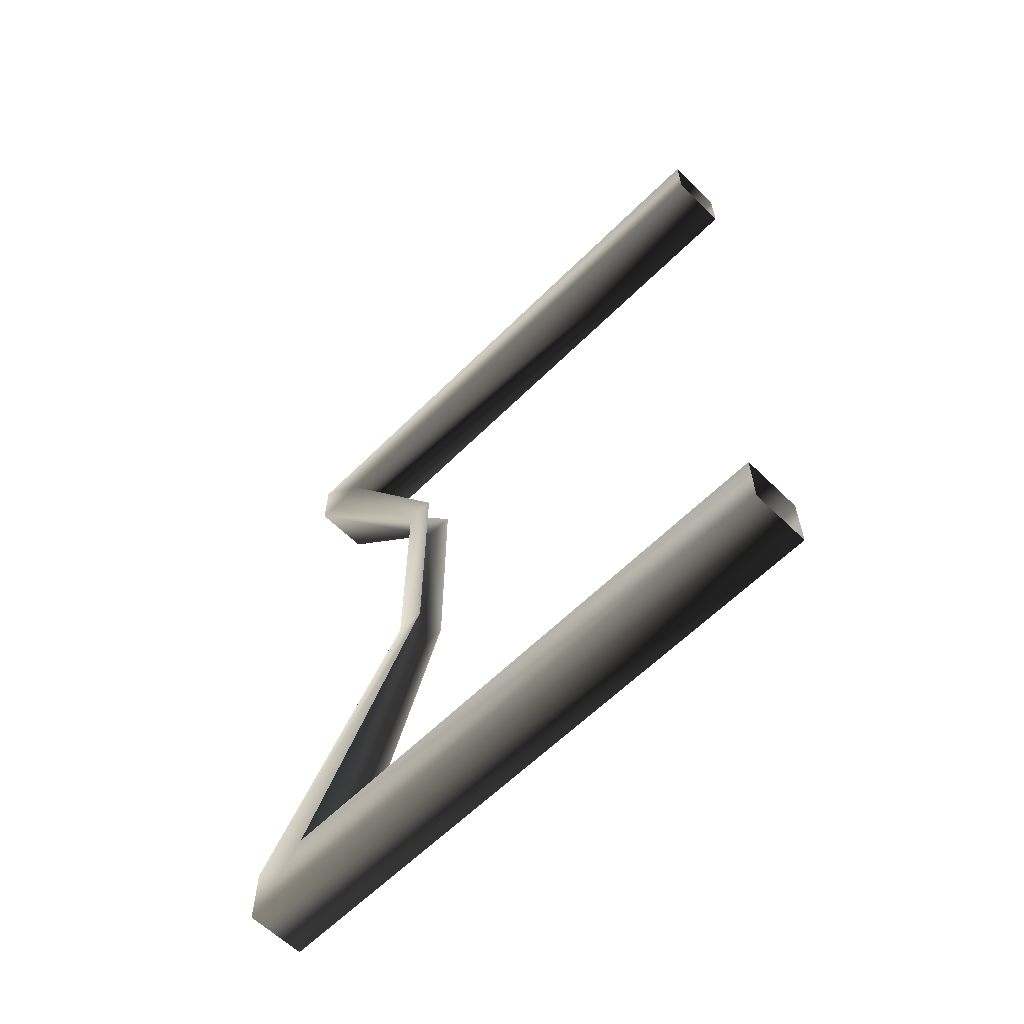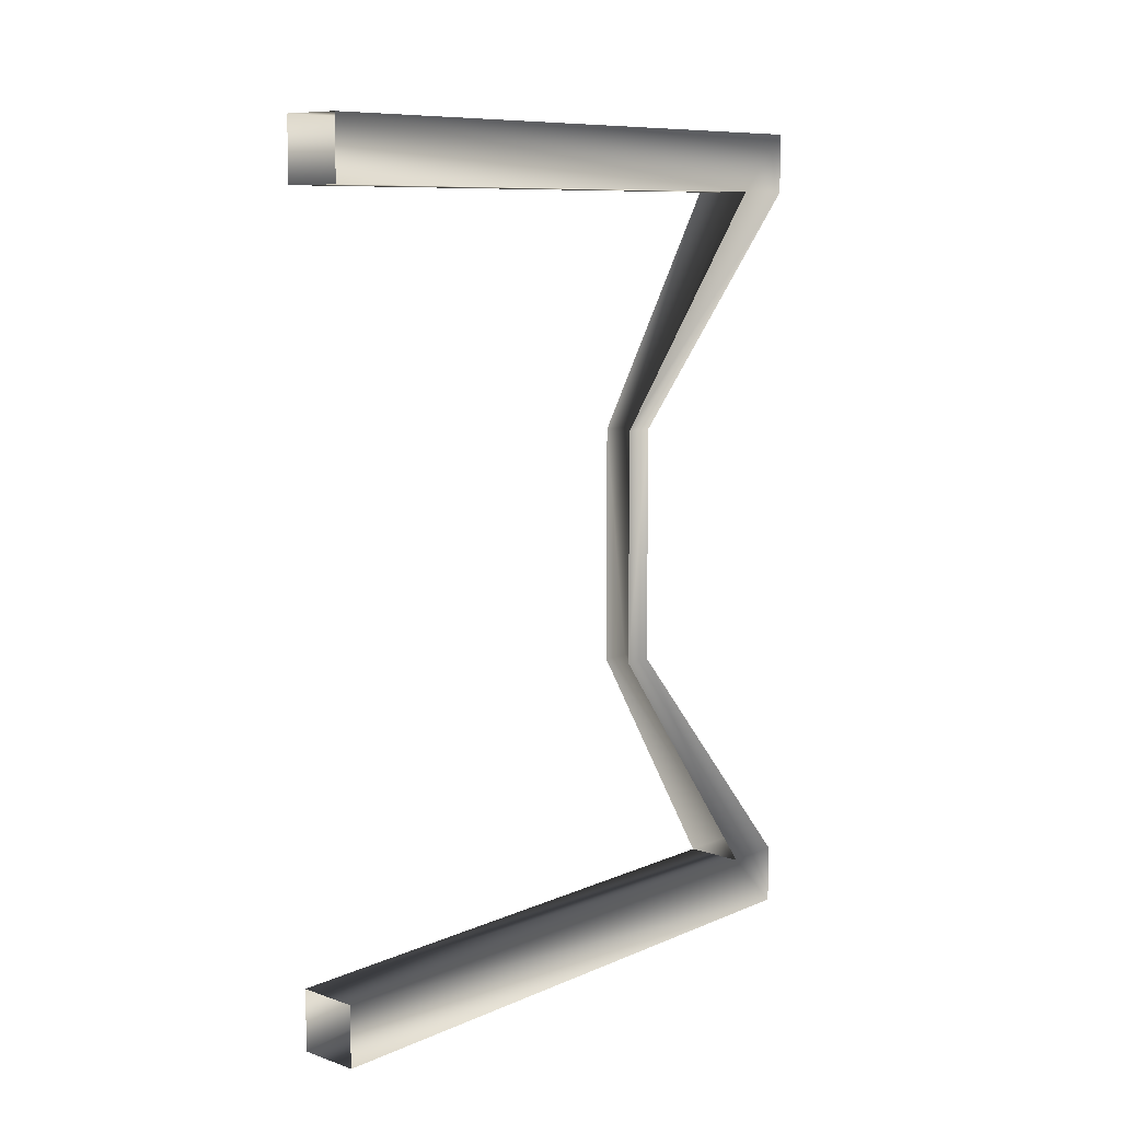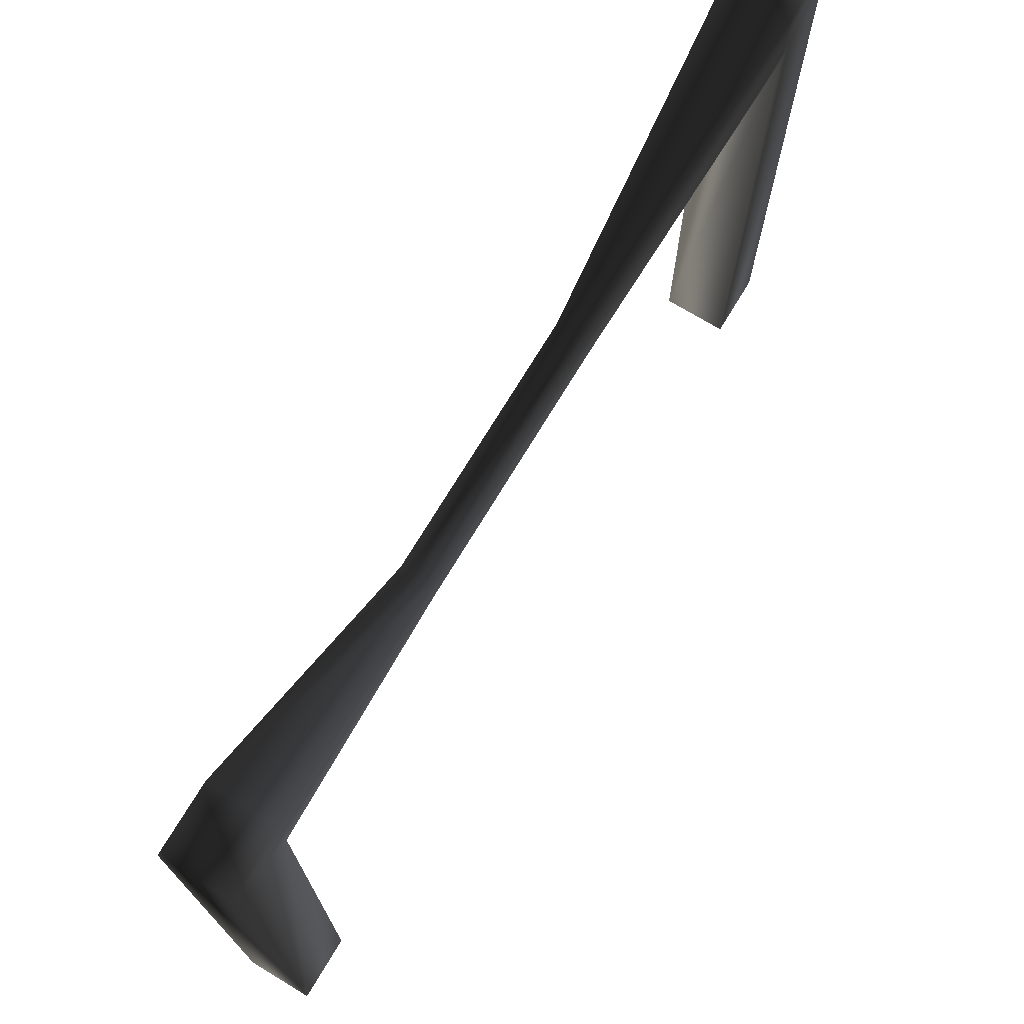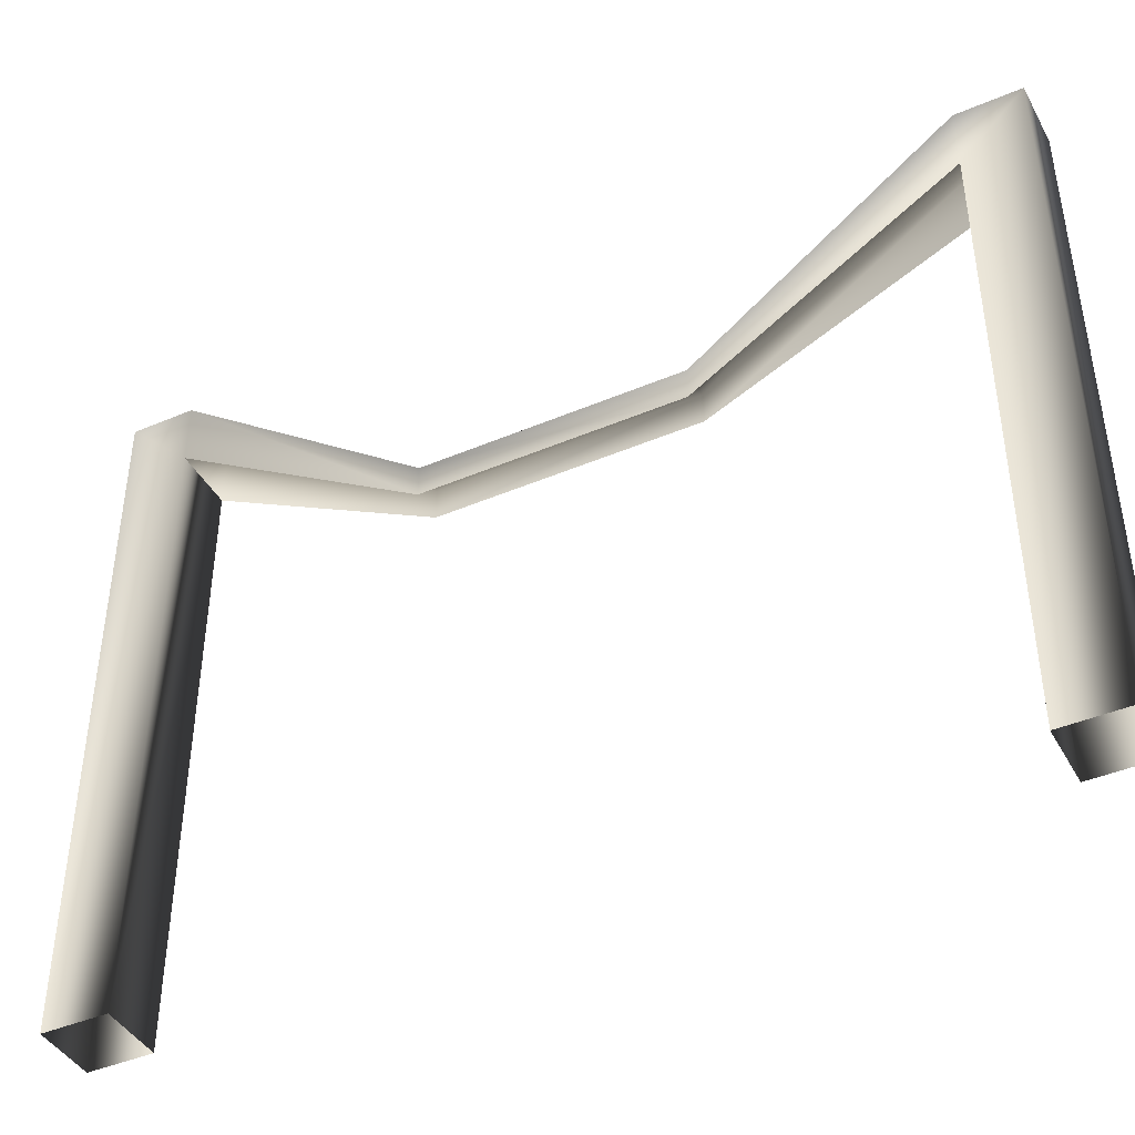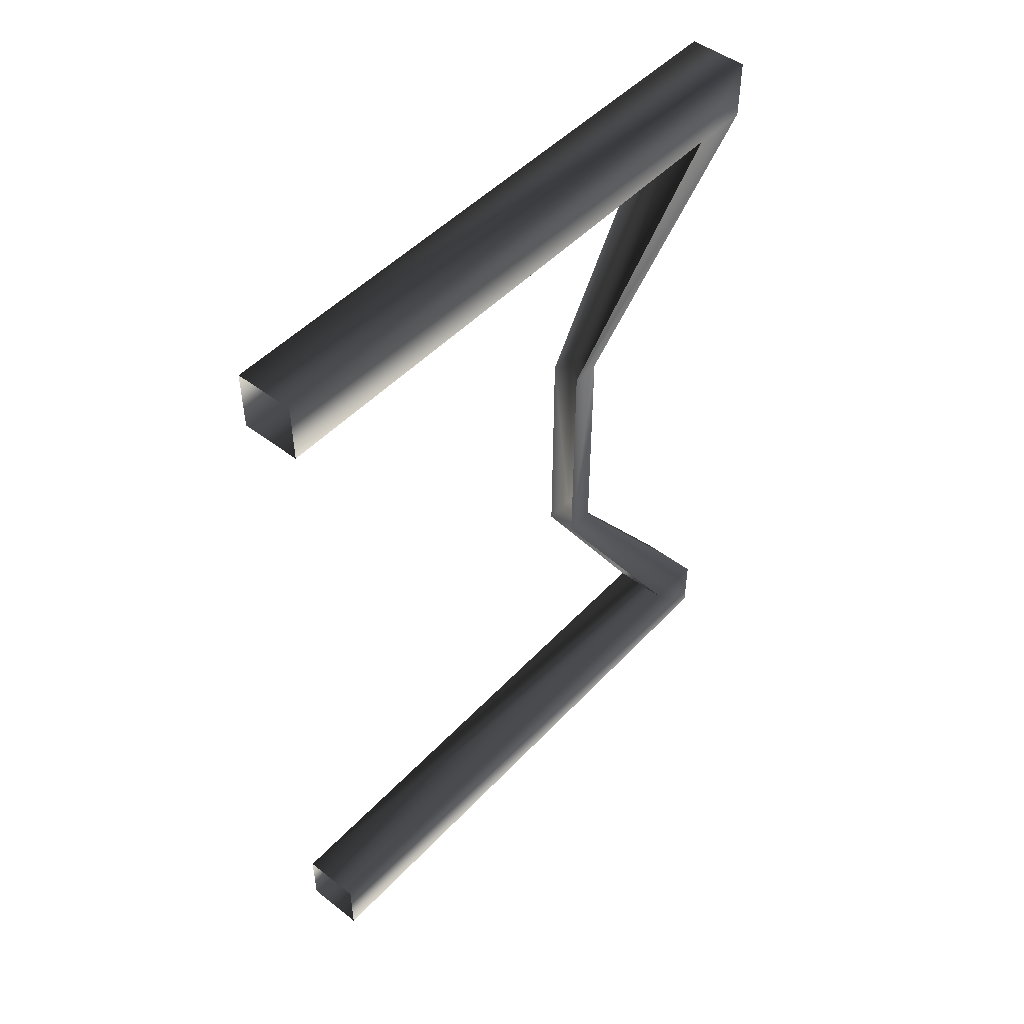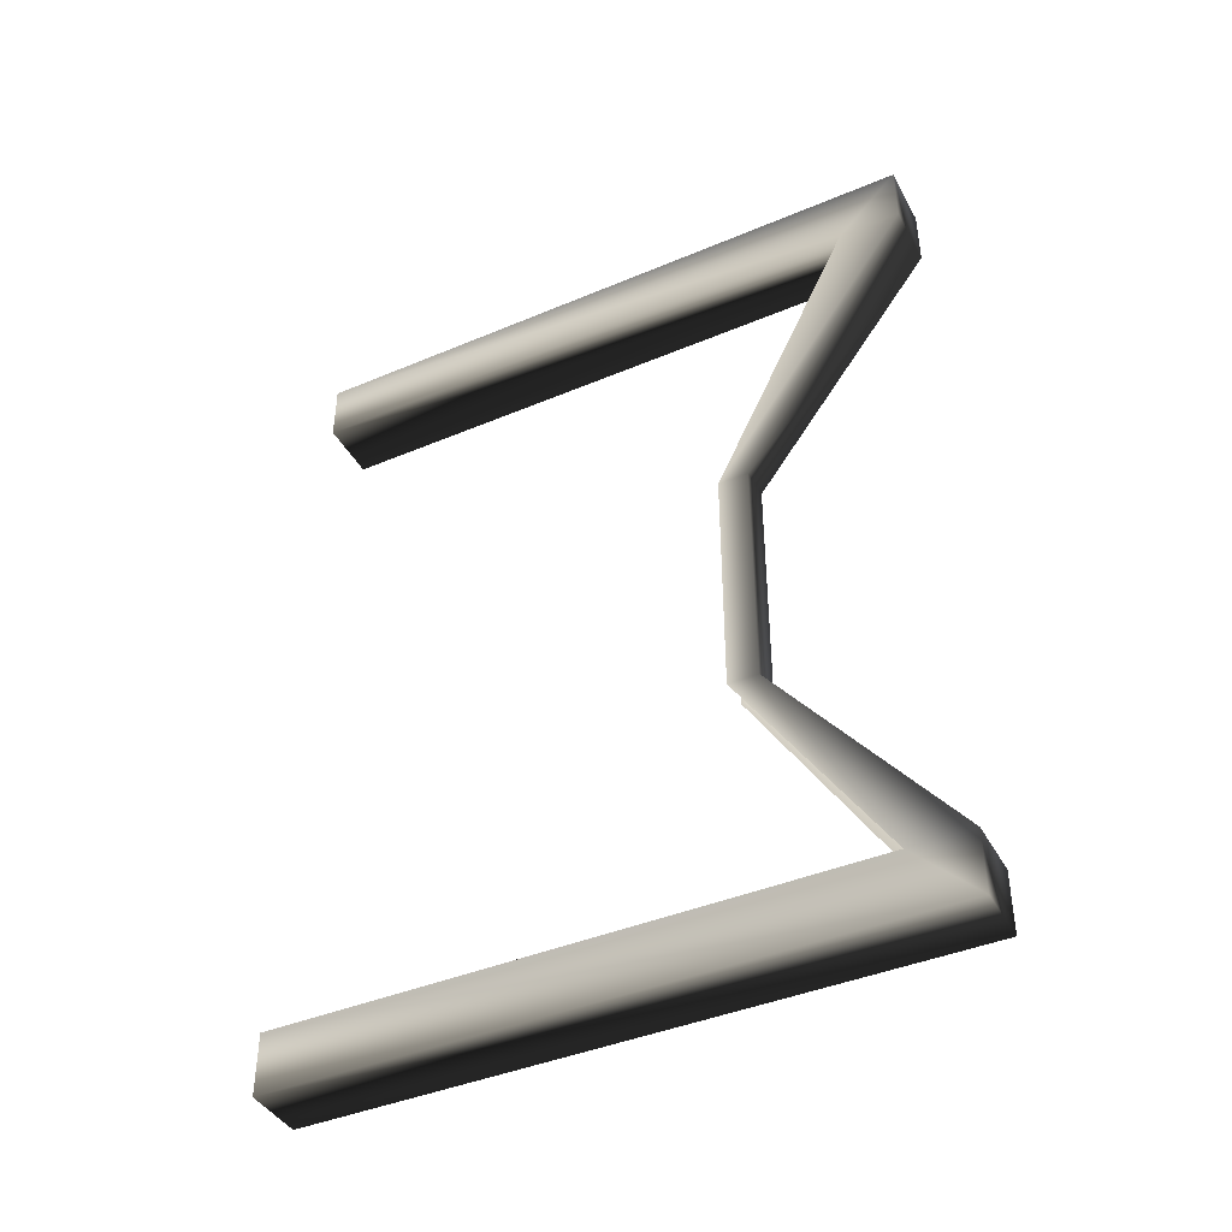
<metadata>
{"format":"obj","ext":"obj","renderer":"f3d","projection":"perspective","resolution":1024,"background":"white","views":[{"elev":-61.4,"azim":-44.8,"up":"+Z"},{"elev":9.3,"azim":41.8,"up":"+Z"},{"elev":72.7,"azim":31.1,"up":"+Y"},{"elev":-42.5,"azim":-63.0,"up":"+Y"},{"elev":48.5,"azim":40.7,"up":"+Z"},{"elev":-41.9,"azim":116.9,"up":"+Z"}]}
</metadata>
<code>
o 1315
v -64 36 -16
v -64 32 -16
v -64 32 16
v -64 36 16
v -60 36 -16
v -56 60 -48
v -64 60 -48
v -64 52 -48
v -64 60 -56
v -64 -24 -56
v -64 -24 -48
v -56 52 -48
v -56 -24 -48
v -56 60 -56
v -60 32 -16
v -60 36 16
v -60 32 16
v -56 60 48
v -56 52 48
v -56 60 56
v -56 -24 56
v -56 -24 48
v -64 52 48
v -64 -24 48
v -64 60 56
v -64 60 48
v -56 -24 -56
v -64 -24 56
f 1 2 3
f 1 3 4
f 1 4 5
f 1 5 6
f 1 6 7
f 1 7 2
f 2 7 8
f 8 7 9
f 8 9 10
f 8 10 11
f 8 11 12
f 12 11 13
f 12 13 14
f 12 14 6
f 12 6 5
f 12 5 15
f 15 5 16
f 15 16 17
f 17 16 18
f 17 18 19
f 19 18 20
f 19 20 21
f 19 21 22
f 19 22 23
f 23 22 24
f 23 24 25
f 23 25 26
f 23 26 4
f 23 4 3
f 26 18 16
f 26 16 4
f 4 16 5
f 9 7 6
f 9 6 14
f 9 14 27
f 9 27 10
f 26 25 20
f 26 20 18
f 13 27 14
f 24 28 25
f 25 28 20
f 20 28 21

</code>
